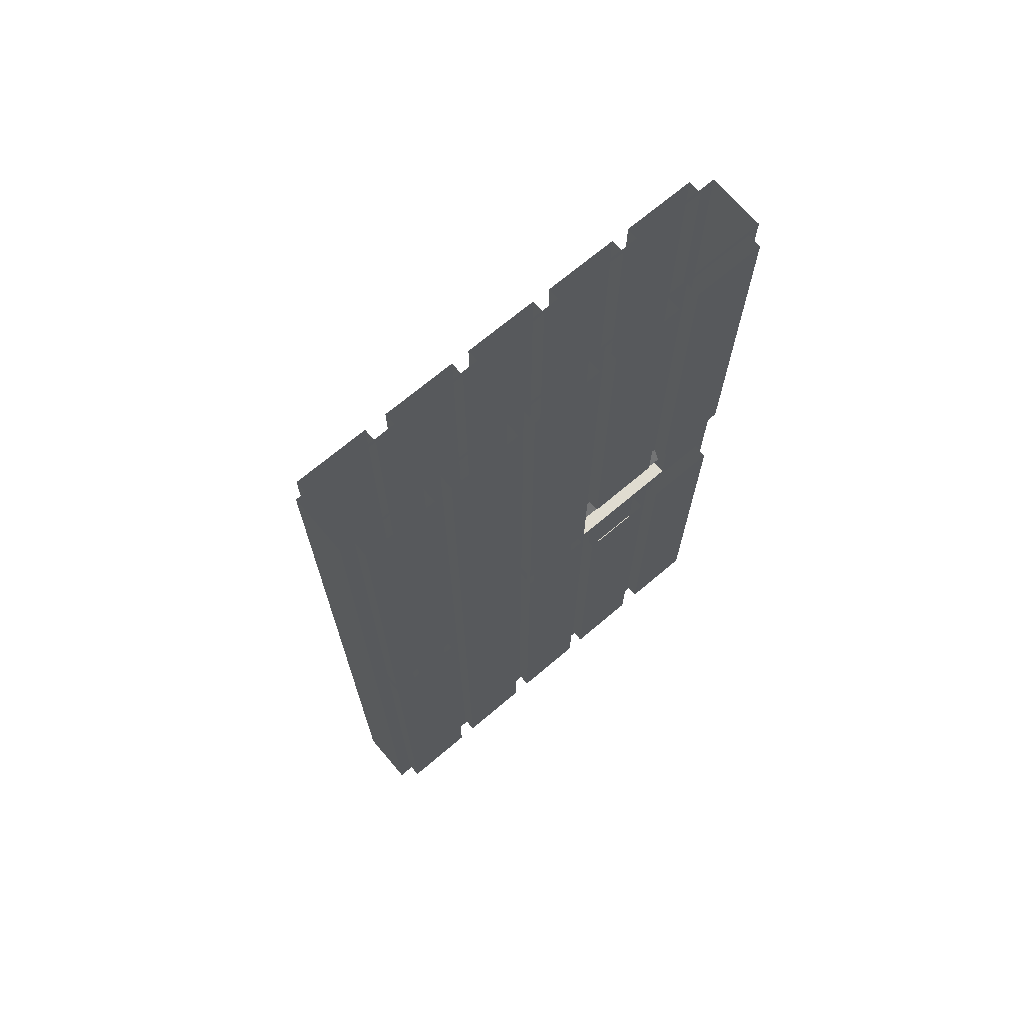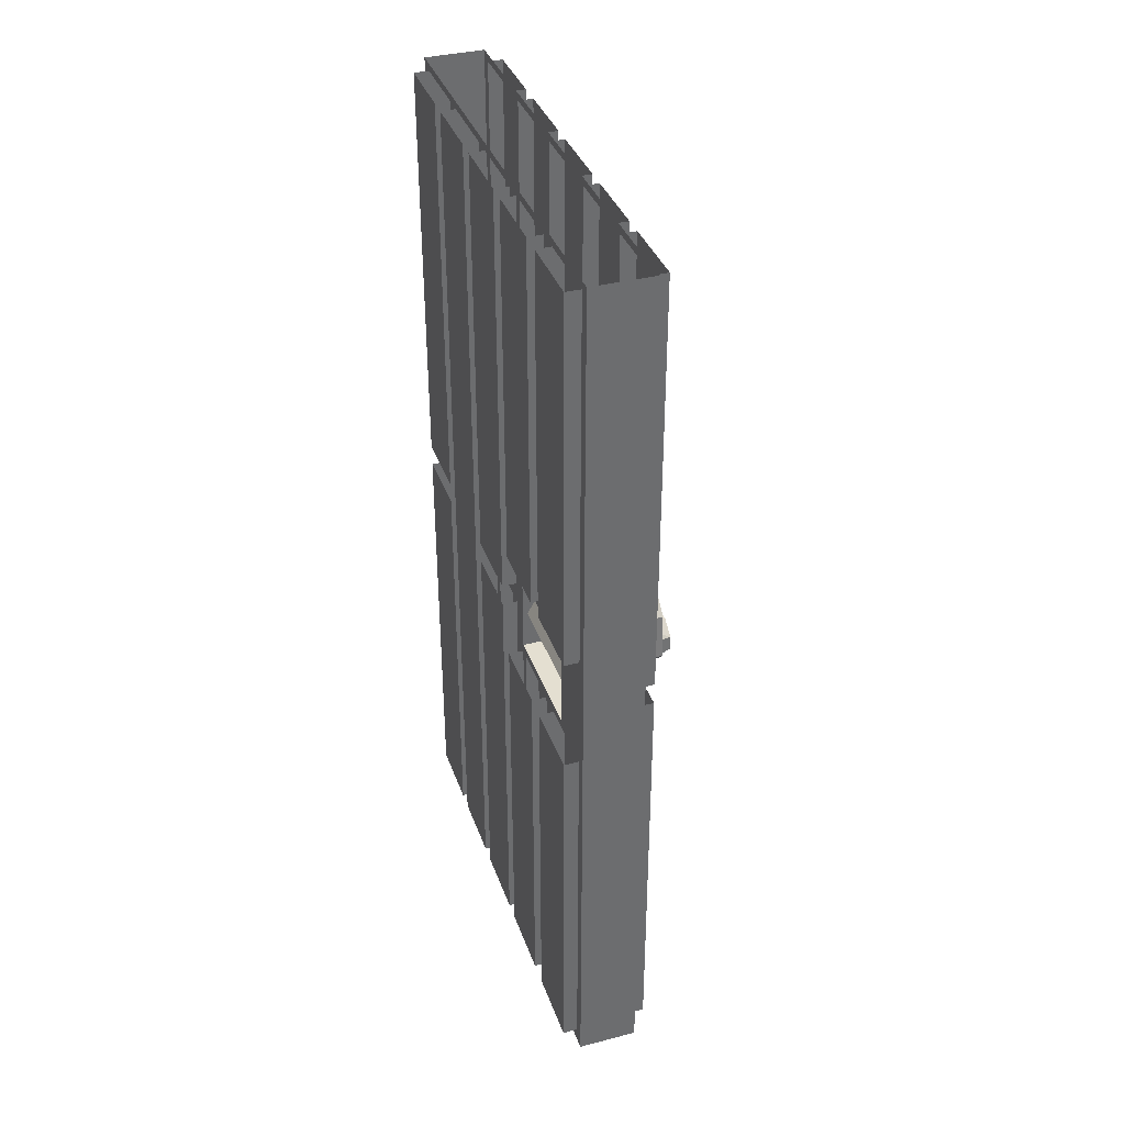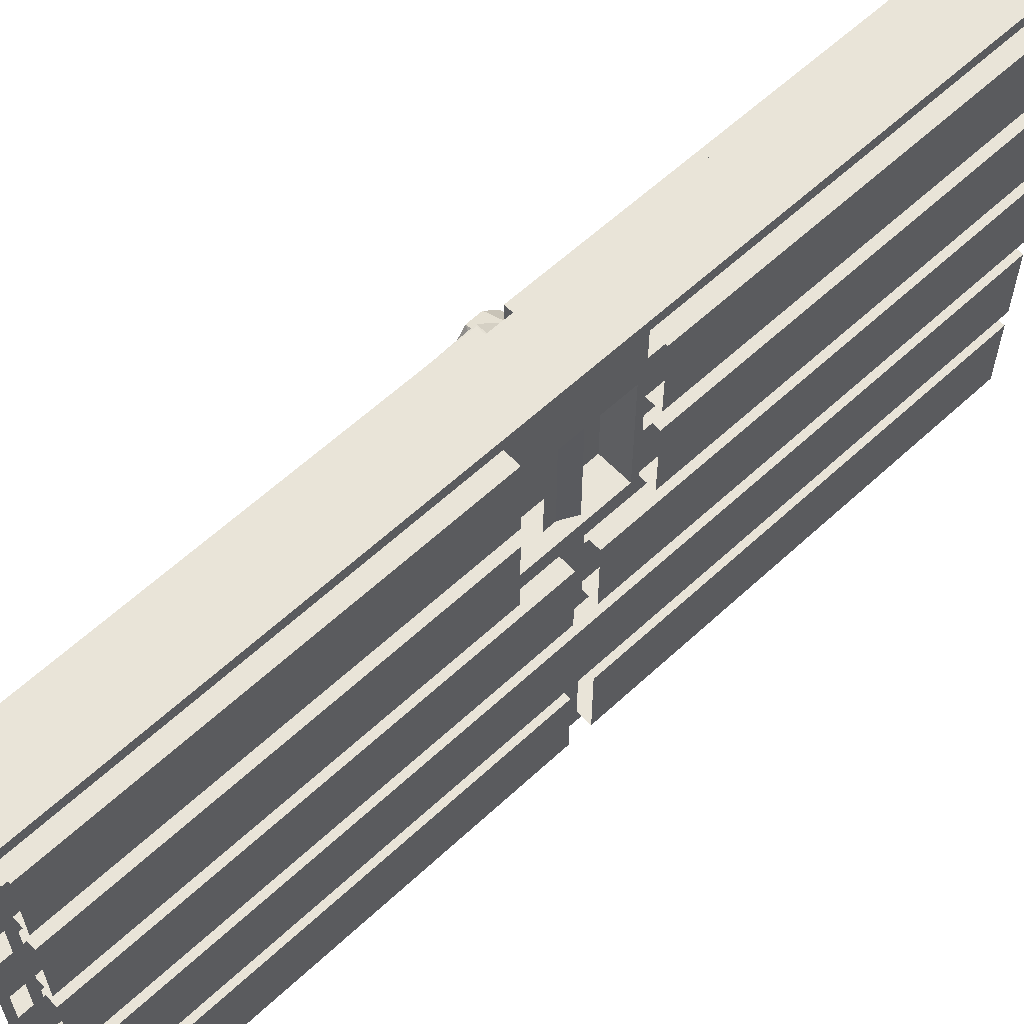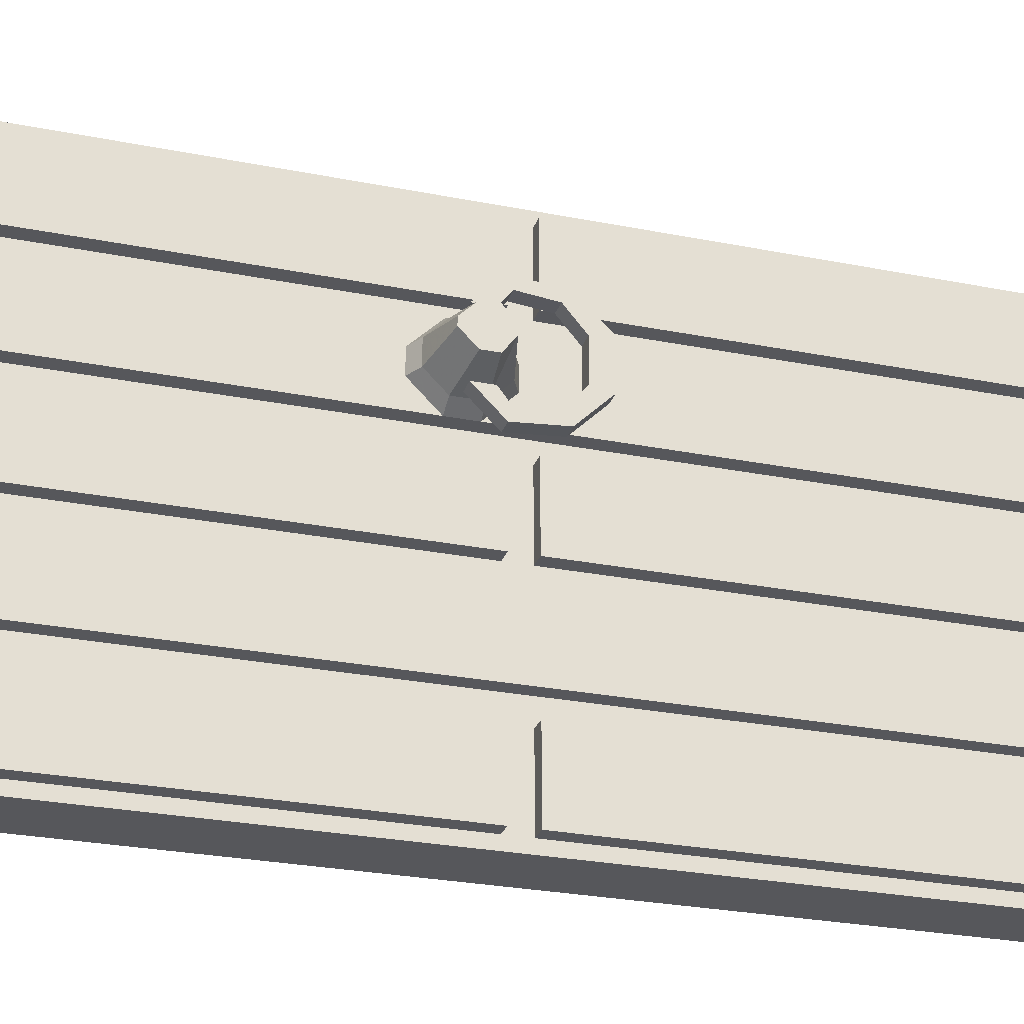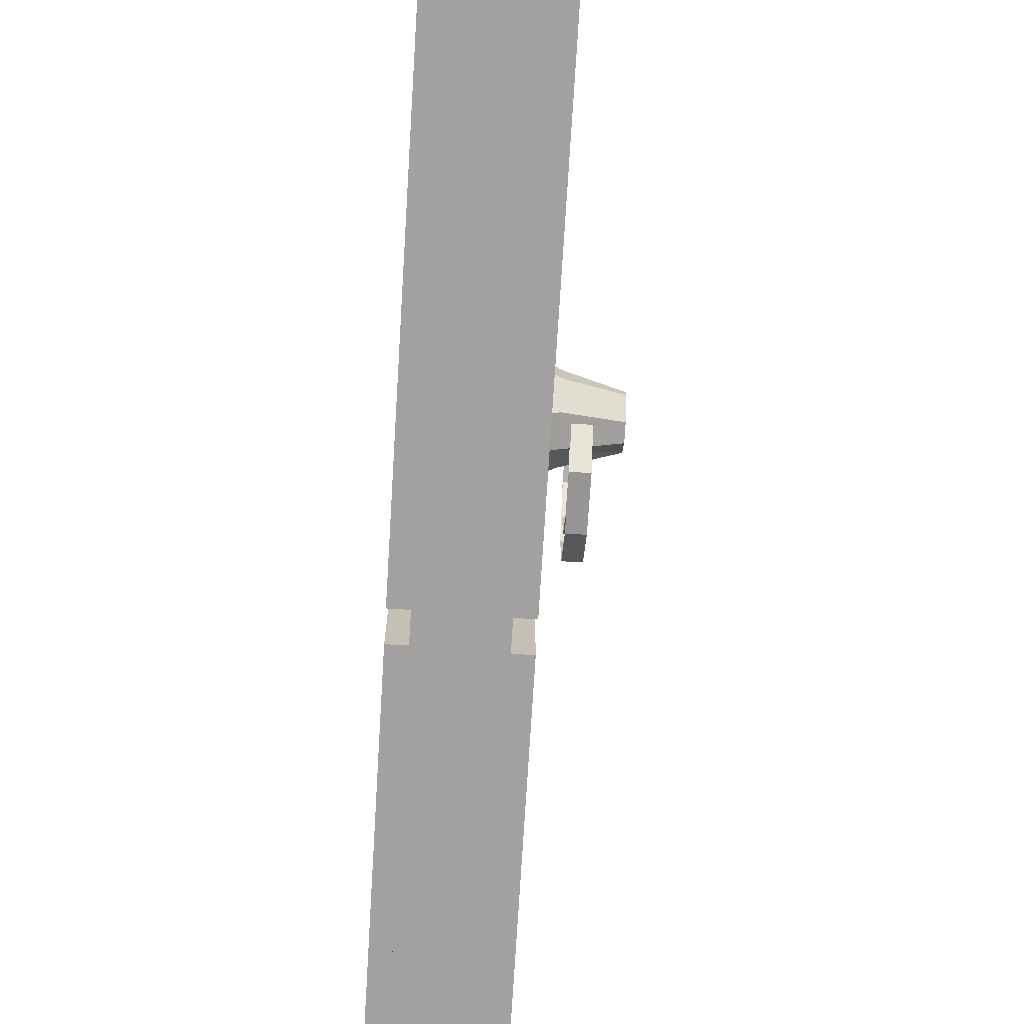
<metadata>
{"format":"obj","ext":"obj","renderer":"f3d","projection":"perspective","resolution":1024,"background":"white","views":[{"elev":69.7,"azim":-130.3,"up":"+Y"},{"elev":36.7,"azim":-18.4,"up":"+Y"},{"elev":60.6,"azim":-133.4,"up":"+Z"},{"elev":-27.4,"azim":73.0,"up":"+Z"},{"elev":-72.3,"azim":-3.5,"up":"+Z"}]}
</metadata>
<code>
v -0.2344 -0.8203 0.2422
v -0.2344 -0.8594 0.2344
v -0.2344 -0.8594 0.1562
v -0.2344 -0.8203 0.1484
v -0.2656 -0.8203 0.2422
v -0.2656 -0.8828 0.3047
v -0.2344 -0.8828 0.3047
v -0.2344 -0.8984 0.2812
v -0.2656 -0.8594 0.2344
v -0.2656 -0.8594 0.1562
v -0.2656 -0.8984 0.1094
v -0.2344 -0.8984 0.1094
v -0.2344 -0.8828 0.08594
v -0.2656 -0.8203 0.1484
v -0.2656 -0.8828 0.08594
v -0.2344 -0.9766 0.07812
v -0.2656 -0.9766 0.07812
v -0.2344 -1.031 0.1328
v -0.2656 -1.031 0.1328
v -0.2344 -0.9688 0.1016
v -0.2344 -0.9922 0.1328
v -0.2656 -0.9688 0.1016
v -0.2656 -0.9922 0.1328
v -0.2656 -0.8984 0.2812
v -0.2344 -0.9688 0.2891
v -0.2656 -0.9688 0.2891
v -0.2344 -0.9922 0.2578
v -0.2656 -0.9922 0.2578
v -0.2344 -0.9766 0.3125
v -0.2656 -0.9766 0.3125
v -0.2656 -1.031 0.2578
v -0.2344 -1.031 0.2578
v -0.1875 -1.031 0.1562
v -0.1875 -1 0.1562
v -0.1875 -0.9766 0.1875
v -0.1875 -0.9766 0.2031
v -0.1875 -1 0.2344
v -0.1875 -1.031 0.2344
v -0.1875 -1.062 0.2031
v -0.1875 -1.062 0.1875
v -0.2812 -1.086 0.1719
v -0.2812 -1.047 0.1328
v -0.2812 -0.9922 0.1328
v -0.2812 -0.9531 0.1719
v -0.2812 -0.9531 0.2188
v -0.2812 -0.9922 0.2578
v -0.2812 -1.047 0.2578
v -0.2812 -1.086 0.2188
v -0.3125 -1.102 0.2188
v -0.3125 -1.102 0.1719
v -0.3125 -1.047 0.1172
v -0.3125 -0.9922 0.1172
v -0.3125 -0.9375 0.1719
v -0.3125 -0.9375 0.2188
v -0.3125 -0.9922 0.2734
v -0.3125 -1.047 0.2734
v -0.4688 -0.8125 0.3672
v -0.4688 -0.8125 0.1172
v -0.4062 -0.8125 0.1172
v -0.4062 -0.8125 0.3672
v -0.4688 -1.039 0.3672
v -0.4688 -1.055 0.4766
v -0.4688 -0.8047 0.4766
v -0.4688 -0.8047 0.3203
v -0.4688 -0.8047 0.2734
v -0.4688 -0.8047 0.1172
v -0.4688 -0.9062 0.07812
v -0.4688 -1.039 0.1172
v -0.4062 -1.039 0.1172
v -0.4062 -1.039 0.3672
v -0.4688 -1.055 0.1172
v -0.4688 -1.055 0.2734
v -0.4688 -1.055 0.3203
v -0.4453 -0.8984 0.125
v -0.4453 -0.9219 0.125
v -0.4453 -0.9219 0.3516
v -0.4453 -0.8984 0.3516
v -0.4609 -0.9531 0.125
v -0.4609 -0.9531 0.3516
v -0.3125 -1.844 0.07812
v -0.3125 -1.844 -0.07812
v -0.3125 -0.9531 -0.07812
v -0.3125 -0.9531 0.07812
v -0.3438 -0.9531 0.07812
v -0.3438 -1.844 0.07812
v -0.3438 -1.844 -0.07812
v -0.3438 -0.9531 -0.07812
v -0.3438 -1.844 -0.1172
v -0.3438 -0.9062 -0.07812
v -0.3438 -0.9062 0.07812
v -0.3438 -0.01562 0.1172
v -0.3438 -1.844 0.1172
v -0.3438 -1.875 0.1016
v -0.3438 -1.875 -0.1016
v -0.3438 -1.844 -0.2734
v -0.3125 -1.844 -0.2734
v -0.3125 -1.844 -0.1172
v -0.3438 -0.01562 -0.1172
v -0.3438 -0.01562 -0.07812
v -0.3125 -0.01562 -0.07812
v -0.3125 -0.9062 -0.07812
v -0.3125 -0.9062 0.07812
v -0.3438 -0.01562 0.07812
v -0.3438 0 0.09375
v -0.3438 -0.01562 0.2734
v -0.3438 0 0.2891
v -0.3438 -0.01562 0.3125
v -0.3438 -0.9062 0.3125
v -0.3438 -1.844 0.2734
v -0.3125 -1.117 0.2734
v -0.3125 -0.01562 0.2734
v -0.3125 -1.117 0.1172
v -0.3125 -0.01562 0.1172
v -0.3125 -1.844 0.1172
v -0.3438 -1.875 0.2891
v -0.4688 -1.875 0.2891
v -0.4688 -1.875 0.1016
v -0.4688 -1.875 -0.1016
v -0.3438 -1.875 -0.2969
v -0.3438 -1.844 -0.3203
v -0.3438 -0.9531 -0.3203
v -0.3438 -0.9062 -0.3203
v -0.3438 -0.01562 -0.2734
v -0.3125 -0.01562 -0.2734
v -0.3125 -0.01562 -0.1172
v -0.3125 -1.844 -0.3203
v -0.3125 -1.844 -0.4766
v -0.3125 -0.9531 -0.4766
v -0.3125 -0.9531 -0.3203
v -0.3438 -1.844 -0.4766
v -0.3438 -0.9531 -0.4766
v -0.3438 -1.875 -0.5
v -0.3438 -0.9375 -0.5
v -0.3438 -0.9062 -0.4766
v -0.3125 -0.9062 -0.4766
v -0.3125 -0.9062 -0.3203
v -0.3438 -0.01562 -0.3203
v -0.3438 0 -0.2891
v -0.3438 0 -0.1016
v -0.3125 -1.844 0.4688
v -0.3125 -1.844 0.3125
v -0.3125 -0.9531 0.3125
v -0.3125 -0.9531 0.4688
v -0.3438 -0.9531 0.4688
v -0.3438 -1.844 0.4688
v -0.3438 -1.844 0.3125
v -0.3438 -0.9531 0.3125
v -0.3438 -0.9062 0.4688
v -0.3438 -0.9375 0.5
v -0.3438 -1.875 0.5
v -0.3125 -1.844 0.2734
v -0.4688 -1.875 -0.2969
v -0.4688 -1.875 -0.5
v -0.4688 -0.9375 -0.5
v -0.3438 0 -0.5
v -0.3438 -0.01562 -0.4766
v -0.3125 -0.01562 -0.4766
v -0.3125 -0.01562 -0.3203
v -0.3125 -0.01562 0.07812
v -0.3125 -0.9062 0.4688
v -0.3125 -0.9062 0.3125
v -0.3125 -0.01562 0.3125
v -0.3125 -0.01562 0.4688
v -0.3438 -0.01562 0.4688
v -0.3438 0 0.5
v -0.4688 0 0.5
v -0.4688 -0.9375 0.5
v -0.4688 -1.875 0.5
v -0.4688 -1.844 0.4766
v -0.4688 -1.844 0.3203
v -0.4688 -1.844 0.2734
v -0.4688 -1.844 0.1172
v -0.4688 -1.844 0.07812
v -0.4688 -1.844 -0.07812
v -0.4688 -1.844 -0.1172
v -0.5 -1.844 -0.07812
v -0.5 -1.844 0.07812
v -0.5 -0.9531 0.07812
v -0.5 -0.9531 -0.07812
v -0.4688 -0.9531 -0.07812
v -0.4688 -0.9531 0.07812
v -0.4688 -0.9062 -0.07812
v -0.4688 -0.01562 -0.1172
v -0.5 -1.844 0.3203
v -0.5 -1.844 0.4766
v -0.5 -1.055 0.4766
v -0.5 -1.055 0.3203
v -0.4688 -0.01562 0.4766
v -0.5 -0.01562 0.4766
v -0.5 -0.8047 0.4766
v -0.5 -0.8047 0.3203
v -0.4688 -0.01562 0.3203
v -0.4688 -0.01562 0.2734
v -0.5 -0.01562 0.2734
v -0.5 -0.8047 0.2734
v -0.5 -0.8047 0.1172
v -0.4688 -0.01562 0.1172
v -0.4688 -0.01562 0.07812
v -0.5 -0.01562 0.07812
v -0.5 -0.9062 0.07812
v -0.5 -0.9062 -0.07812
v -0.4688 -0.01562 -0.07812
v -0.4688 0 -0.09375
v -0.4688 -0.01562 -0.2734
v -0.4688 0 -0.2891
v -0.4688 -0.01562 -0.3125
v -0.4688 -0.9062 -0.3125
v -0.4688 -1.844 -0.2734
v -0.5 -1.844 -0.2734
v -0.5 -0.01562 -0.2734
v -0.5 -0.01562 -0.1172
v -0.5 -1.844 -0.1172
v -0.5 -1.844 -0.4688
v -0.5 -1.844 -0.3125
v -0.5 -0.9531 -0.3125
v -0.5 -0.9531 -0.4688
v -0.4688 -0.9531 -0.4688
v -0.4688 -1.844 -0.4688
v -0.4688 -1.844 -0.3125
v -0.4688 -0.9531 -0.3125
v -0.4688 -0.9062 -0.4688
v -0.4688 0 0.2891
v -0.4688 0 0.1016
v -0.5 -0.01562 -0.07812
v -0.5 -0.01562 0.3203
v -0.5 -0.9062 -0.4688
v -0.5 -0.9062 -0.3125
v -0.5 -0.01562 -0.3125
v -0.5 -0.01562 -0.4688
v -0.4688 -0.01562 -0.4688
v -0.4688 0 -0.5
v -0.5 -1.844 0.1172
v -0.5 -1.844 0.2734
v -0.5 -1.055 0.2734
v -0.5 -1.055 0.1172
v -0.5 -0.01562 0.1172
f 1 2 3
f 1 3 4
f 1 4 5
f 1 5 6
f 1 6 7
f 1 7 2
f 2 7 8
f 2 8 9
f 2 9 10
f 2 10 3
f 3 10 11
f 3 11 12
f 3 12 4
f 4 12 13
f 4 13 14
f 4 14 5
f 14 13 15
f 15 13 16
f 15 16 17
f 17 16 18
f 17 18 19
f 13 12 20
f 13 20 16
f 16 20 21
f 16 21 18
f 12 11 22
f 12 22 20
f 20 22 23
f 20 23 21
f 8 24 9
f 24 8 25
f 24 25 26
f 26 25 27
f 26 27 28
f 29 25 8
f 29 8 7
f 29 7 30
f 29 30 31
f 29 31 32
f 29 32 25
f 25 32 27
f 30 7 6
f 33 34 35
f 33 35 36
f 33 36 37
f 33 37 38
f 33 38 39
f 33 39 40
f 33 40 41
f 33 41 42
f 33 42 34
f 34 42 43
f 34 43 35
f 35 43 44
f 35 44 36
f 36 44 45
f 36 45 37
f 37 45 46
f 37 46 38
f 38 46 47
f 38 47 39
f 39 47 48
f 39 48 40
f 40 48 41
f 41 48 49
f 41 49 50
f 41 50 42
f 42 50 51
f 42 51 43
f 43 51 52
f 43 52 44
f 44 52 53
f 44 53 45
f 45 53 54
f 45 54 46
f 46 54 55
f 46 55 47
f 47 55 56
f 47 56 48
f 48 56 49
f 57 58 59
f 57 59 60
f 57 60 61
f 58 68 59
f 59 68 69
f 59 69 70
f 59 70 60
f 60 70 61
f 61 70 68
f 70 69 68
f 57 61 62
f 57 62 63
f 57 63 64
f 57 64 58
f 58 64 65
f 58 65 66
f 58 66 67
f 58 67 68
f 61 68 71
f 61 71 72
f 61 72 73
f 61 73 62
f 87 86 88
f 87 88 89
f 87 89 84
f 84 89 90
f 84 90 91
f 84 91 92
f 84 92 85
f 85 92 93
f 85 93 86
f 86 93 94
f 86 94 88
f 88 94 95
f 88 98 89
f 89 98 99
f 90 103 91
f 91 103 104
f 91 104 105
f 105 104 106
f 105 106 107
f 105 107 108
f 105 108 109
f 92 109 115
f 92 115 93
f 94 119 95
f 95 119 120
f 95 120 121
f 95 121 122
f 95 122 123
f 131 130 132
f 131 132 133
f 131 133 134
f 131 134 121
f 121 134 122
f 122 137 123
f 123 137 138
f 123 138 98
f 98 138 139
f 98 139 99
f 99 139 103
f 103 139 104
f 147 146 109
f 147 109 108
f 147 108 144
f 144 108 148
f 144 148 149
f 144 149 145
f 145 149 150
f 145 150 146
f 146 150 115
f 146 115 109
f 130 120 119
f 130 119 132
f 132 153 133
f 133 153 154
f 133 154 155
f 133 155 156
f 133 156 134
f 137 156 155
f 137 155 138
f 164 107 106
f 164 106 165
f 164 165 148
f 148 165 149
f 116 168 169
f 116 169 170
f 116 170 171
f 116 171 117
f 117 171 172
f 117 172 173
f 117 173 118
f 118 173 174
f 118 174 175
f 118 175 152
f 181 173 172
f 181 172 71
f 181 71 68
f 181 68 67
f 181 67 180
f 180 67 182
f 180 182 183
f 180 183 175
f 180 175 174
f 62 169 168
f 62 168 167
f 62 167 63
f 63 167 188
f 64 192 193
f 64 193 65
f 66 197 198
f 66 198 67
f 182 202 183
f 183 202 203
f 183 203 204
f 204 203 205
f 204 205 206
f 204 206 207
f 204 207 208
f 220 219 208
f 220 208 207
f 220 207 217
f 217 207 221
f 217 221 154
f 217 154 218
f 218 154 153
f 218 153 219
f 219 153 152
f 219 152 208
f 208 152 175
f 197 193 222
f 197 222 223
f 197 223 198
f 198 223 202
f 202 223 203
f 192 188 166
f 192 166 222
f 192 222 193
f 230 206 205
f 230 205 231
f 230 231 221
f 221 231 154
f 154 231 155
f 188 167 166
f 72 171 170
f 72 170 73
f 74 75 76
f 74 76 77
f 75 78 79
f 75 79 76
f 80 81 82
f 80 82 83
f 111 110 112
f 111 112 113
f 96 124 97
f 97 124 125
f 126 127 128
f 126 128 129
f 140 141 142
f 140 142 143
f 151 114 112
f 151 112 110
f 135 157 136
f 136 157 158
f 102 101 100
f 102 100 159
f 160 161 162
f 160 162 163
f 176 177 178
f 176 178 179
f 184 185 186
f 184 186 187
f 210 209 211
f 211 209 212
f 213 214 215
f 213 215 216
f 201 200 199
f 201 199 224
f 191 190 189
f 191 189 225
f 226 227 228
f 226 228 229
f 232 233 234
f 232 234 235
f 196 195 194
f 196 194 236
f 80 83 84
f 80 84 85
f 88 97 98
f 90 102 103
f 105 109 110
f 105 110 111
f 97 125 98
f 126 129 121
f 126 121 120
f 122 136 137
f 140 143 144
f 140 144 145
f 151 110 109
f 136 158 137
f 102 159 103
f 160 163 164
f 160 164 148
f 176 179 180
f 176 180 174
f 184 187 73
f 184 73 170
f 64 191 192
f 66 196 197
f 182 201 202
f 204 208 209
f 204 209 210
f 213 216 217
f 213 217 218
f 201 224 202
f 191 225 192
f 226 229 230
f 226 230 221
f 232 235 71
f 232 71 172
f 196 236 197
f 80 85 81
f 81 85 86
f 81 86 82
f 82 86 87
f 88 95 96
f 88 96 97
f 89 99 100
f 89 100 101
f 89 101 90
f 90 101 102
f 113 112 91
f 91 112 92
f 92 112 114
f 92 114 109
f 95 123 124
f 95 124 96
f 126 120 127
f 127 120 130
f 127 130 128
f 128 130 131
f 122 134 135
f 122 135 136
f 140 145 141
f 141 145 146
f 141 146 142
f 142 146 147
f 151 109 114
f 134 156 157
f 134 157 135
f 160 148 161
f 161 148 108
f 161 108 162
f 162 108 107
f 176 174 177
f 177 174 173
f 177 173 178
f 178 173 181
f 184 170 185
f 185 170 169
f 185 169 186
f 186 169 62
f 63 188 189
f 63 189 190
f 63 190 64
f 64 190 191
f 65 193 194
f 65 194 195
f 65 195 66
f 66 195 196
f 67 198 199
f 67 199 200
f 67 200 182
f 182 200 201
f 211 212 175
f 211 175 183
f 213 218 214
f 214 218 219
f 214 219 215
f 215 219 220
f 208 175 212
f 208 212 209
f 226 221 227
f 227 221 207
f 227 207 228
f 228 207 206
f 232 172 233
f 233 172 171
f 233 171 234
f 234 171 72
f 93 115 116
f 93 116 117
f 93 117 94
f 94 117 118
f 94 118 119
f 132 119 152
f 132 152 153
f 149 165 166
f 149 166 167
f 149 167 150
f 150 167 168
f 150 168 115
f 115 168 116
f 118 152 119

</code>
